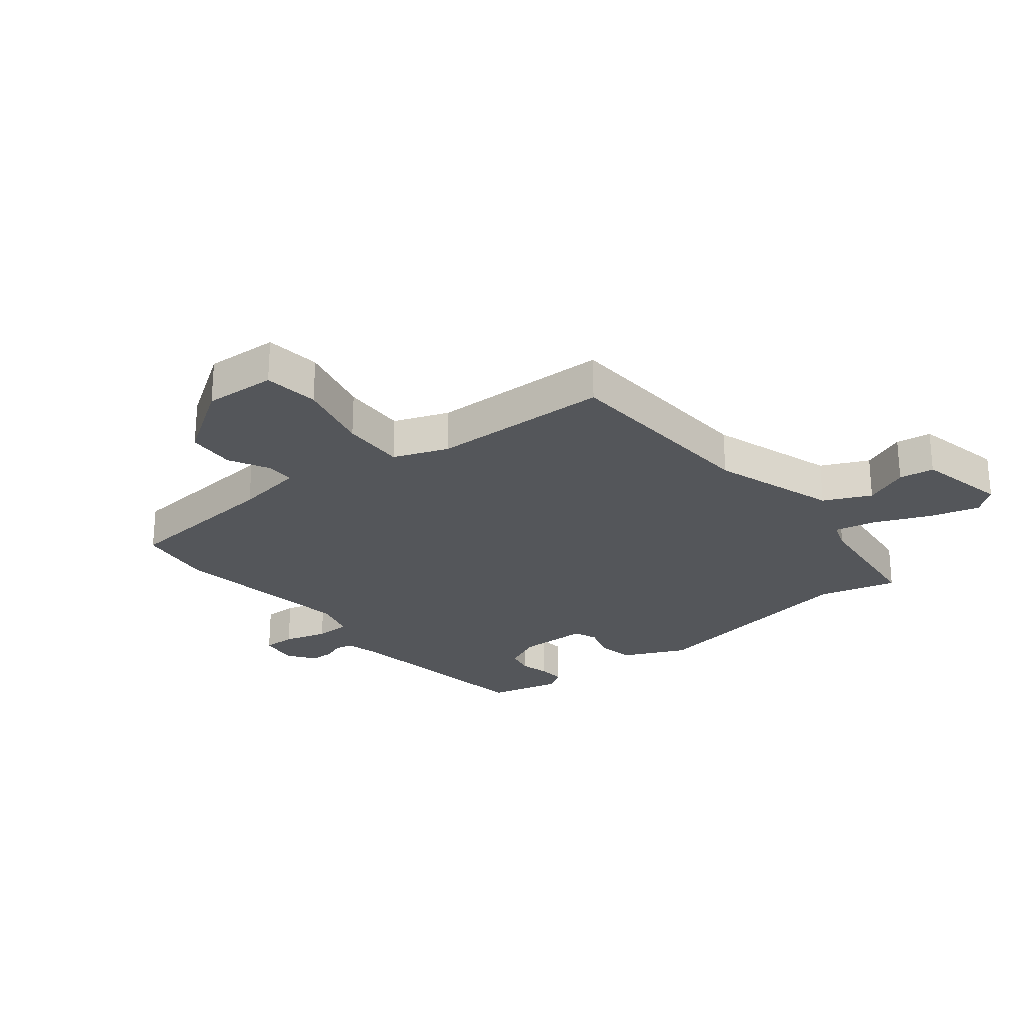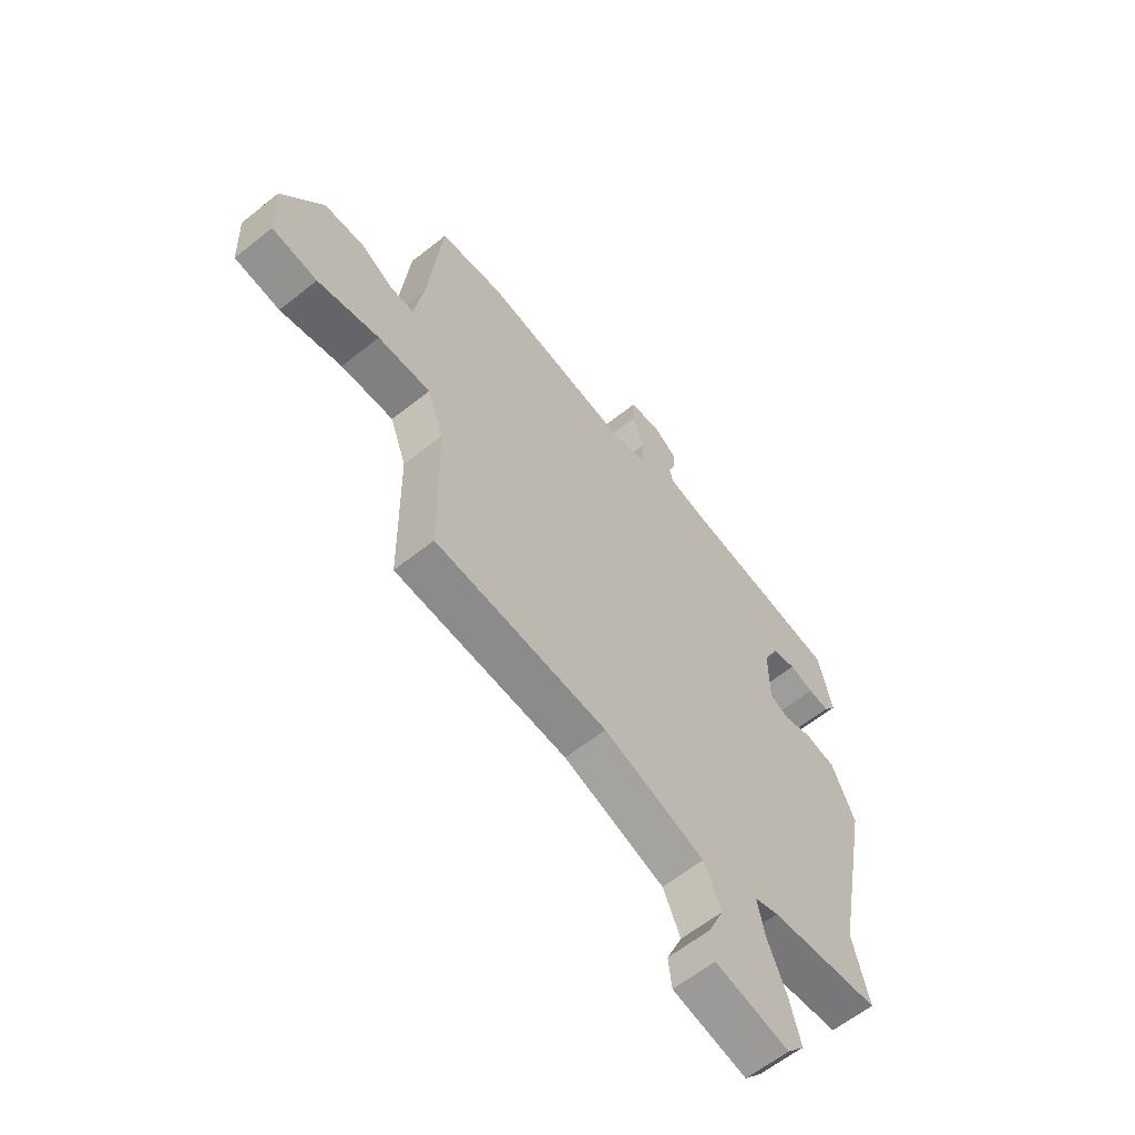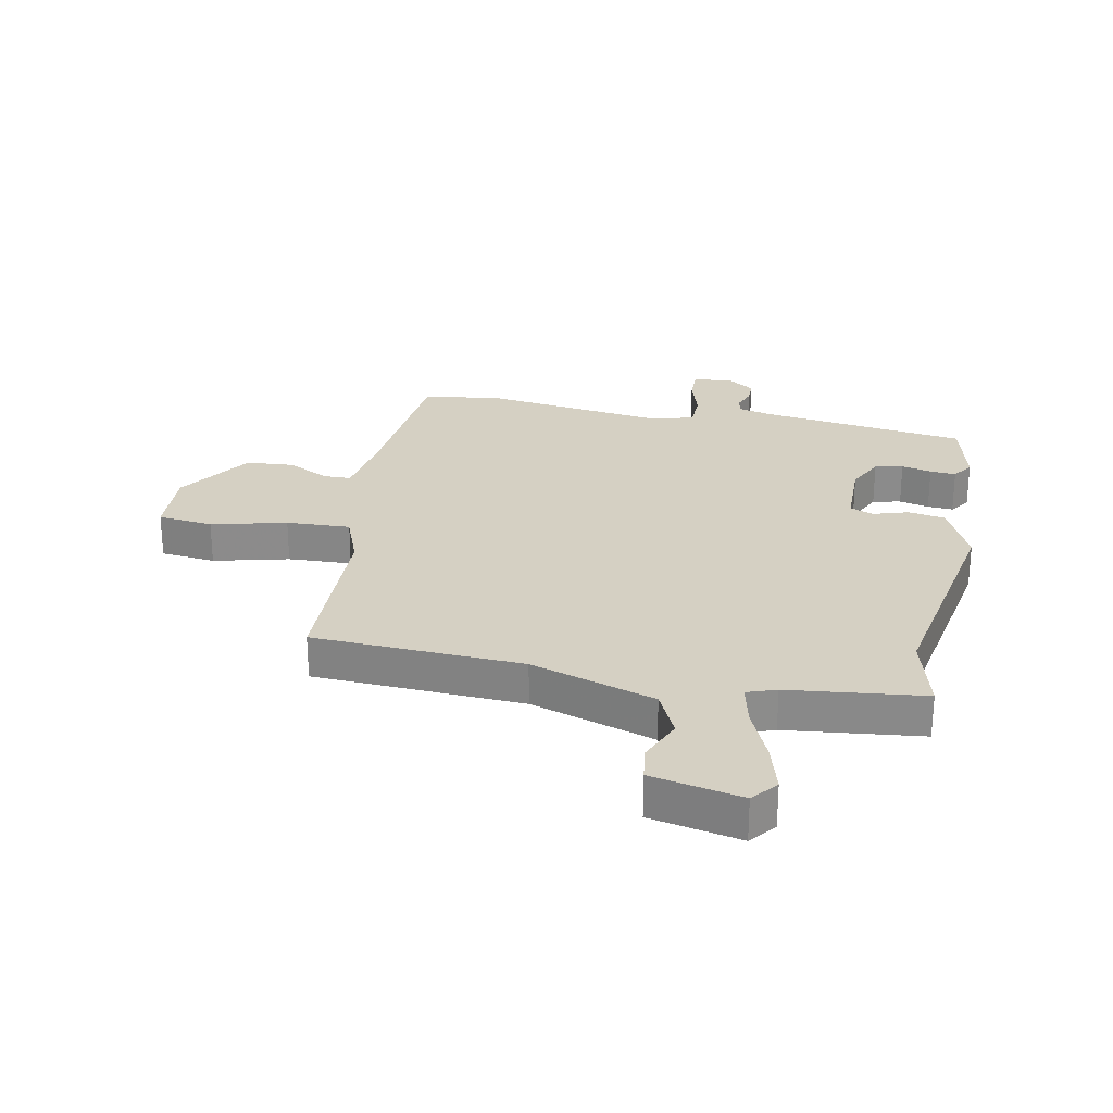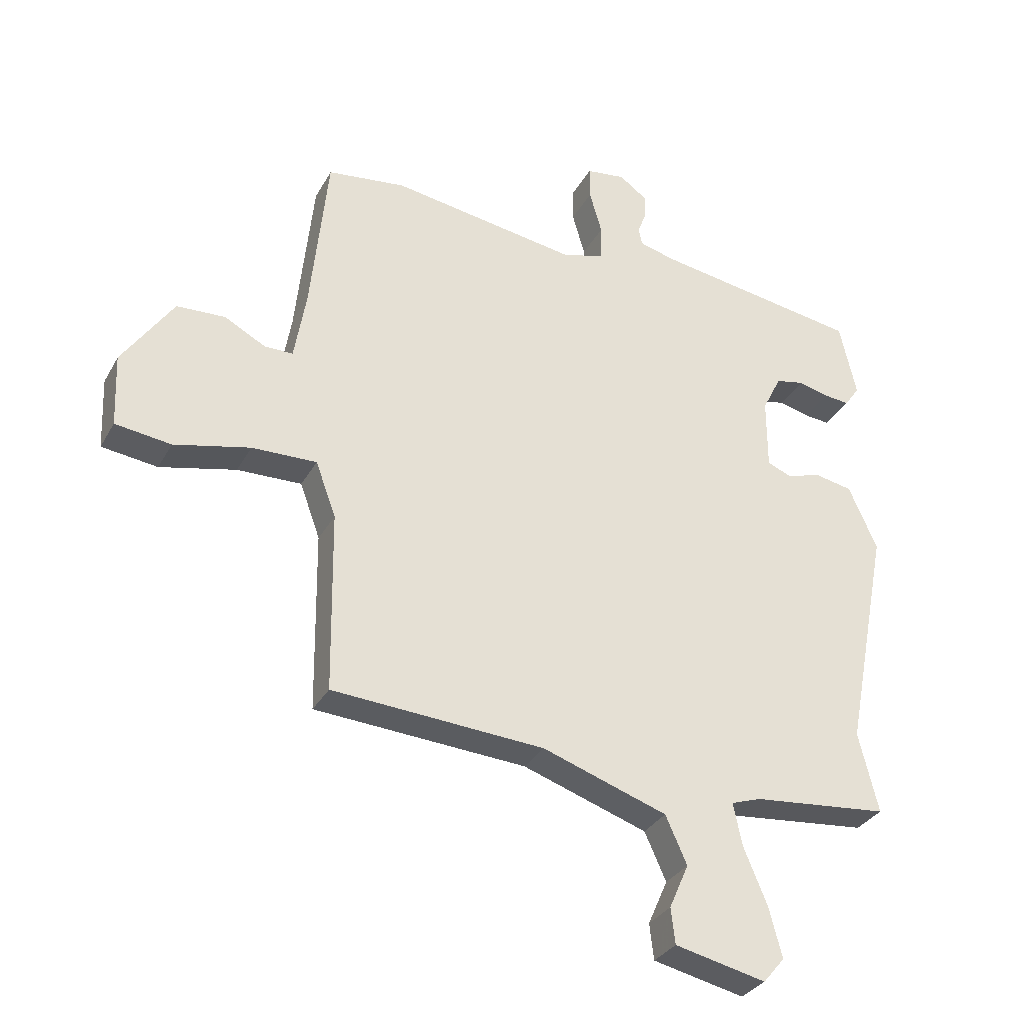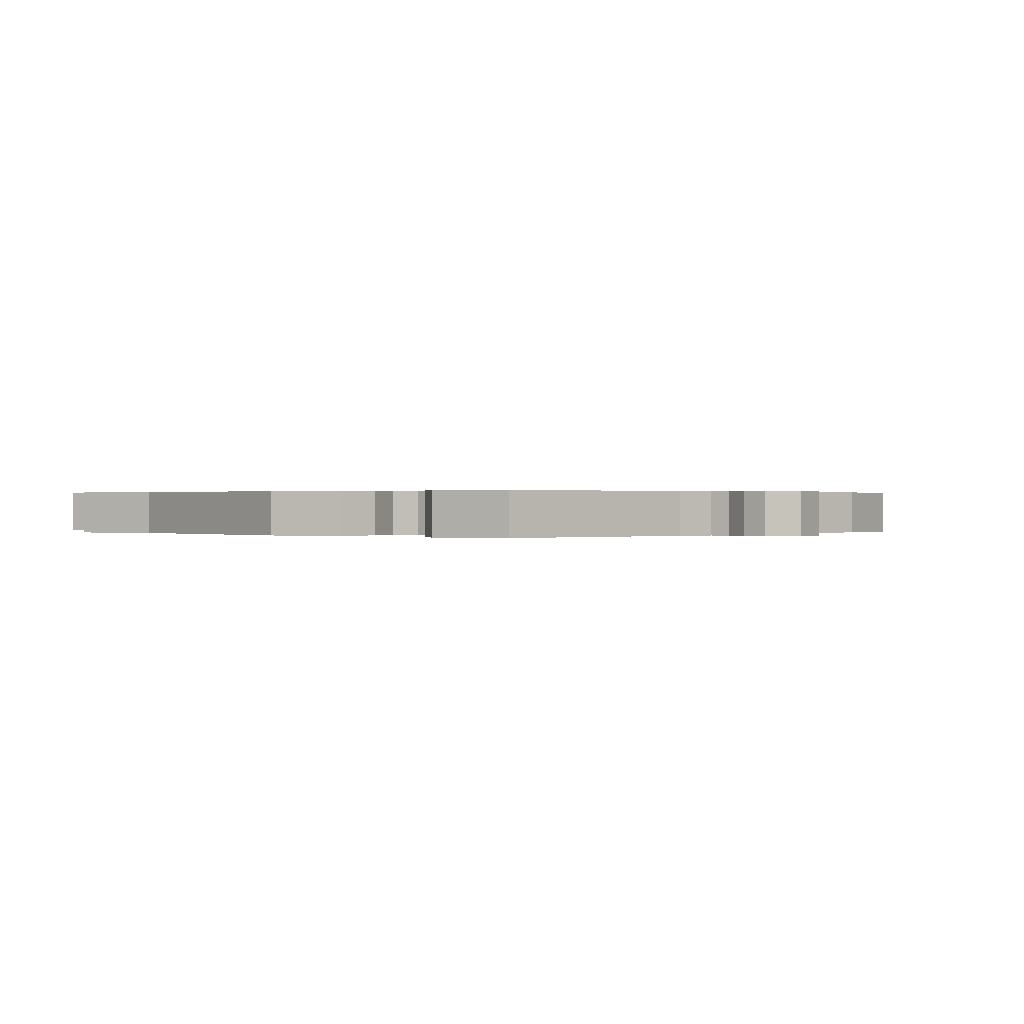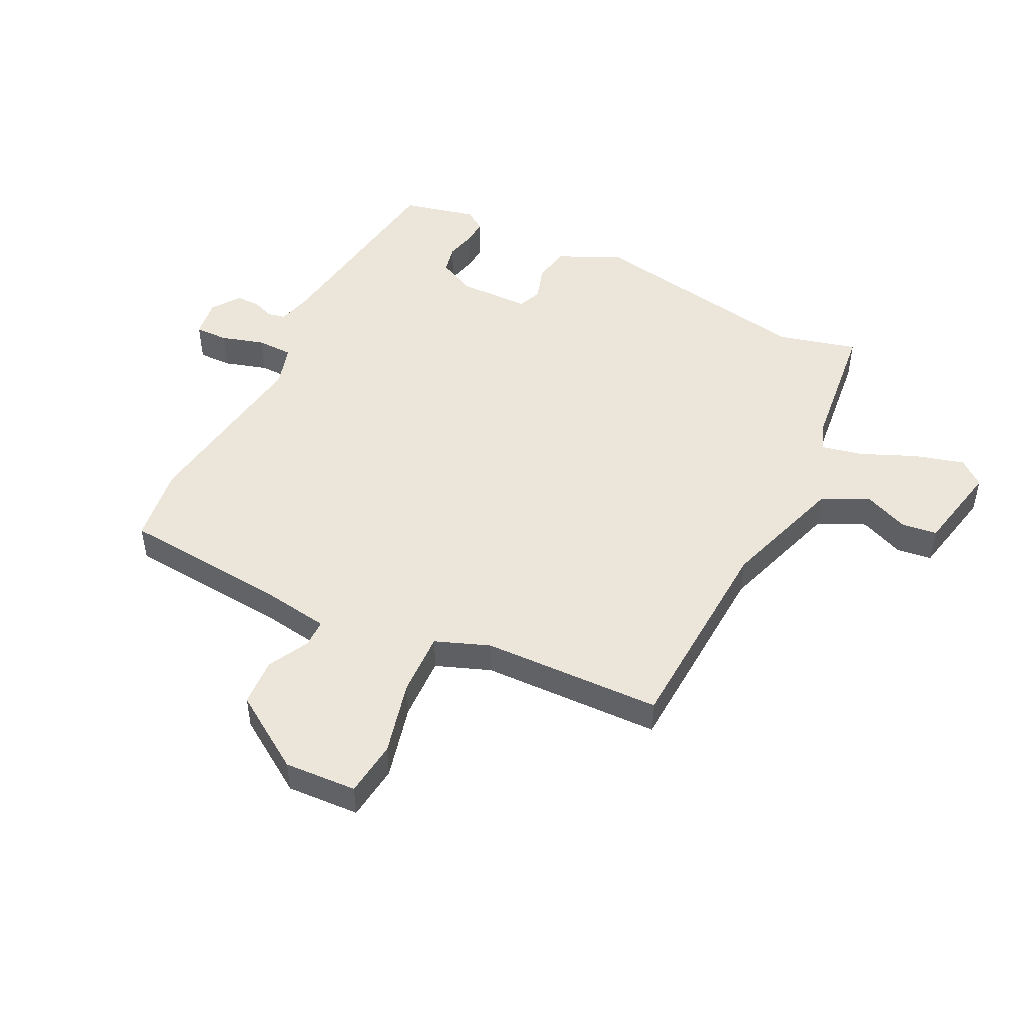
<metadata>
{"format":"obj","ext":"obj","renderer":"f3d","projection":"perspective","resolution":1024,"background":"white","views":[{"elev":-25.4,"azim":128.1,"up":"+Y"},{"elev":-61.3,"azim":129.1,"up":"+Z"},{"elev":26.3,"azim":-169.6,"up":"+Y"},{"elev":-32.1,"azim":155.1,"up":"+Z"},{"elev":0.2,"azim":-49.6,"up":"+Y"},{"elev":48.4,"azim":115.6,"up":"+Y"}]}
</metadata>
<code>
v 0.377 0.07 0.516
v 0.509 0.07 0.499
v 0.538 0.07 0.219
v 0.558 0.07 0.101
v 0.606 0.07 0.101
v 0.675 0.07 0.138
v 0.757 0.07 0.134
v 0.843 0.07 0.007
v 0.838 0.07 -0.116
v 0.744 0.07 -0.128
v 0.616 0.07 -0.098
v 0.507 0.07 -0.095
v 0.473 0.07 -0.188
v 0.469 0.07 -0.493
v 0.112 0.07 -0.516
v -0.098 0.07 -0.587
v -0.134 0.07 -0.667
v -0.101 0.07 -0.742
v -0.108 0.07 -0.802
v -0.261 0.07 -0.836
v -0.297 0.07 -0.793
v -0.275 0.07 -0.709
v -0.236 0.07 -0.615
v -0.221 0.07 -0.543
v -0.271 0.07 -0.526
v -0.501 0.07 -0.503
v -0.468 0.07 -0.368
v -0.543 0.07 0.017
v -0.495 0.07 0.125
v -0.432 0.07 0.137
v -0.372 0.07 0.119
v -0.332 0.07 0.136
v -0.332 0.07 0.257
v -0.364 0.07 0.321
v -0.412 0.07 0.331
v -0.463 0.07 0.318
v -0.507 0.07 0.314
v -0.532 0.07 0.35
v -0.504 0.07 0.476
v -0.155 0.07 0.53
v -0.094 0.07 0.546
v -0.088 0.07 0.576
v -0.103 0.07 0.614
v -0.103 0.07 0.654
v -0.056 0.07 0.688
v 0.01 0.07 0.679
v 0.01 0.07 0.623
v -0.011 0.07 0.549
v -0.009 0.07 0.488
v 0.062 0.07 0.468
v 0.377 0 0.516
v 0.509 0 0.499
v 0.538 0 0.219
v 0.558 0 0.101
v 0.606 0 0.101
v 0.675 0 0.138
v 0.757 0 0.134
v 0.843 0 0.007
v 0.838 0 -0.116
v 0.744 0 -0.128
v 0.616 0 -0.098
v 0.507 0 -0.095
v 0.473 0 -0.188
v 0.469 0 -0.493
v 0.112 0 -0.516
v -0.098 0 -0.587
v -0.134 0 -0.667
v -0.101 0 -0.742
v -0.108 0 -0.802
v -0.261 0 -0.836
v -0.297 0 -0.793
v -0.275 0 -0.709
v -0.236 0 -0.615
v -0.221 0 -0.543
v -0.271 0 -0.526
v -0.501 0 -0.503
v -0.468 0 -0.368
v -0.543 0 0.017
v -0.495 0 0.125
v -0.432 0 0.137
v -0.372 0 0.119
v -0.332 0 0.136
v -0.332 0 0.257
v -0.364 0 0.321
v -0.412 0 0.331
v -0.463 0 0.318
v -0.507 0 0.314
v -0.532 0 0.35
v -0.504 0 0.476
v -0.155 0 0.53
v -0.094 0 0.546
v -0.088 0 0.576
v -0.103 0 0.614
v -0.103 0 0.654
v -0.056 0 0.688
v 0.01 0 0.679
v 0.01 0 0.623
v -0.011 0 0.549
v -0.009 0 0.488
v 0.062 0 0.468
f 45 46 47 48
f 45 48 49
f 42 43 44 45
f 41 42 45 49
f 40 41 49
f 39 40 49
f 38 39 49 50
f 35 36 37 38
f 28 29 30 31
f 27 28 31 32
f 25 26 27 32
f 24 25 32 33
f 20 21 22 23
f 20 23 24
f 17 18 19 20
f 16 17 20 24
f 15 16 24 33
f 13 14 15 33
f 8 9 10 11
f 8 11 12
f 5 6 7 8
f 4 5 8 12
f 3 4 12 13
f 35 38 50 1
f 3 13 33 34
f 3 34 35
f 1 2 3 35
f 98 97 96 95
f 99 98 95
f 95 94 93 92
f 99 95 92 91
f 99 91 90
f 99 90 89
f 100 99 89 88
f 88 87 86 85
f 81 80 79 78
f 82 81 78 77
f 82 77 76 75
f 83 82 75 74
f 73 72 71 70
f 74 73 70
f 70 69 68 67
f 74 70 67 66
f 83 74 66 65
f 83 65 64 63
f 61 60 59 58
f 62 61 58
f 58 57 56 55
f 62 58 55 54
f 63 62 54 53
f 51 100 88 85
f 84 83 63 53
f 85 84 53
f 85 53 52 51
f 1 51 52 2
f 2 52 53 3
f 3 53 54 4
f 4 54 55 5
f 5 55 56 6
f 6 56 57 7
f 7 57 58 8
f 8 58 59 9
f 9 59 60 10
f 10 60 61 11
f 11 61 62 12
f 12 62 63 13
f 13 63 64 14
f 14 64 65 15
f 15 65 66 16
f 16 66 67 17
f 17 67 68 18
f 18 68 69 19
f 19 69 70 20
f 20 70 71 21
f 21 71 72 22
f 22 72 73 23
f 23 73 74 24
f 24 74 75 25
f 25 75 76 26
f 26 76 77 27
f 27 77 78 28
f 28 78 79 29
f 29 79 80 30
f 30 80 81 31
f 31 81 82 32
f 32 82 83 33
f 33 83 84 34
f 34 84 85 35
f 35 85 86 36
f 36 86 87 37
f 37 87 88 38
f 38 88 89 39
f 39 89 90 40
f 40 90 91 41
f 41 91 92 42
f 42 92 93 43
f 43 93 94 44
f 44 94 95 45
f 45 95 96 46
f 46 96 97 47
f 47 97 98 48
f 48 98 99 49
f 49 99 100 50
f 50 100 51 1

</code>
